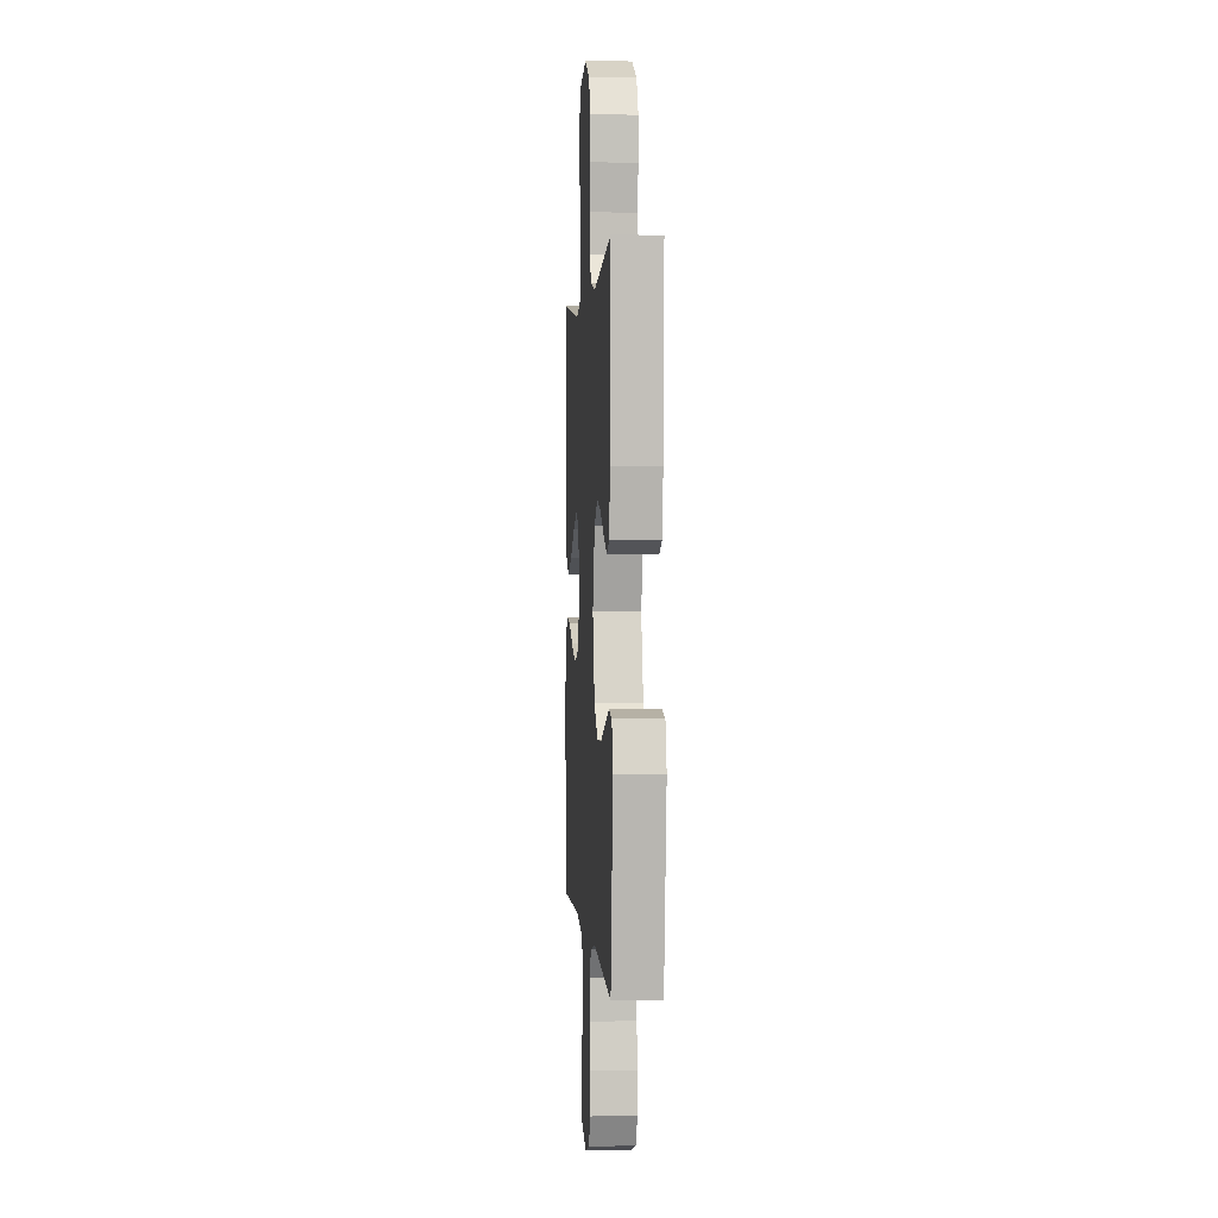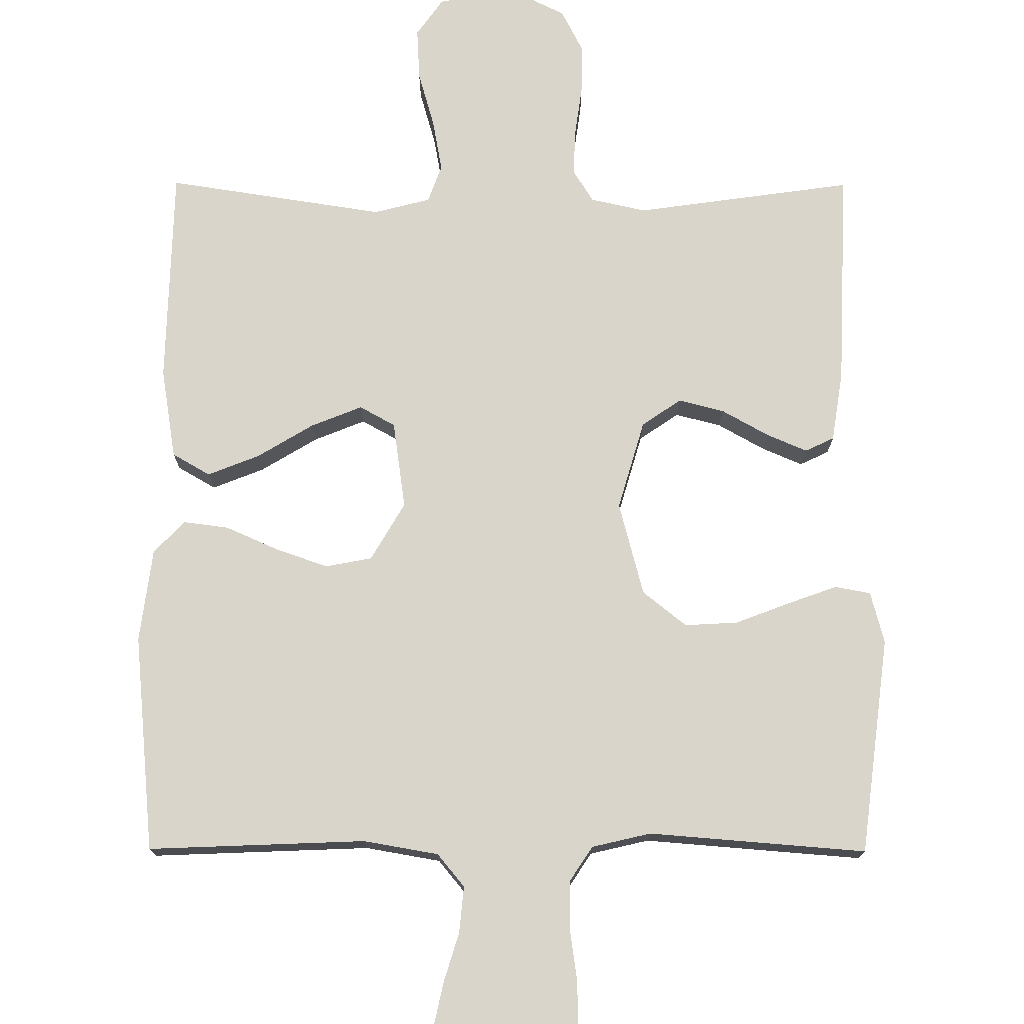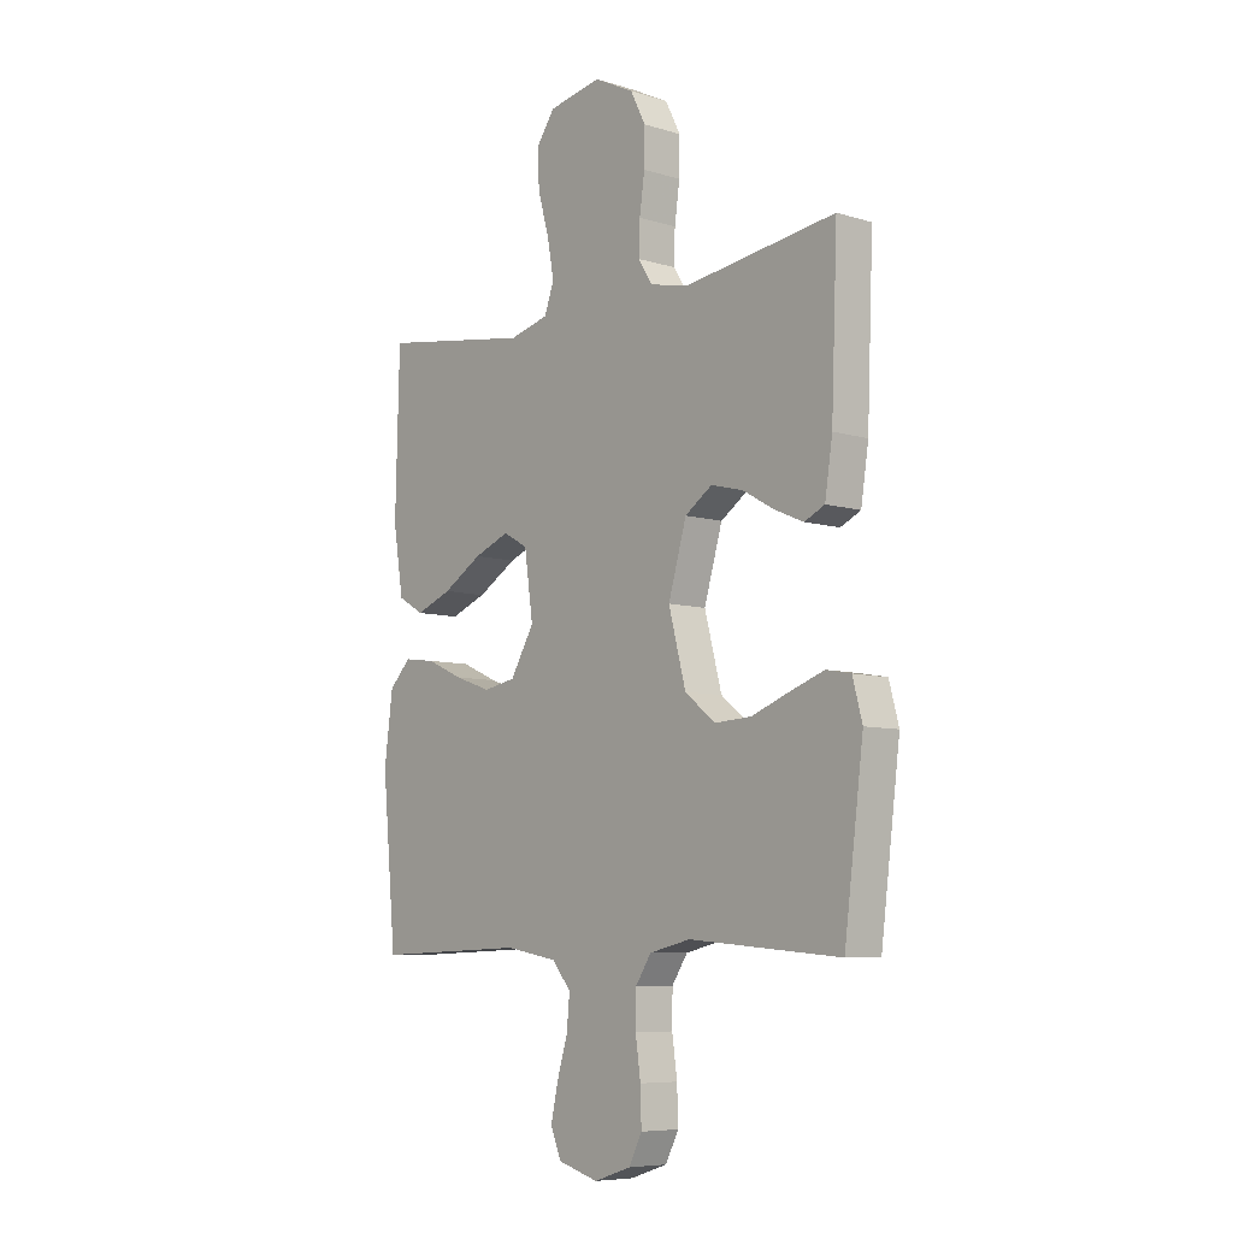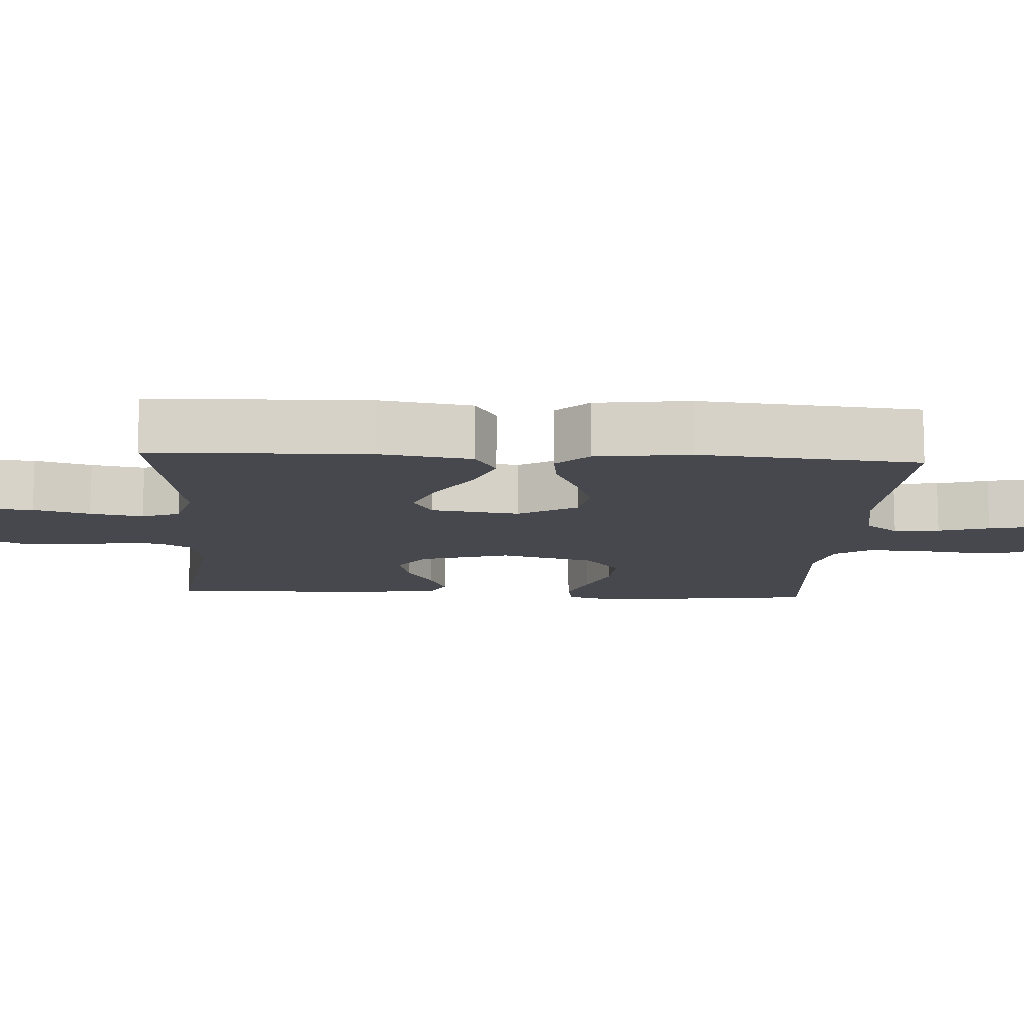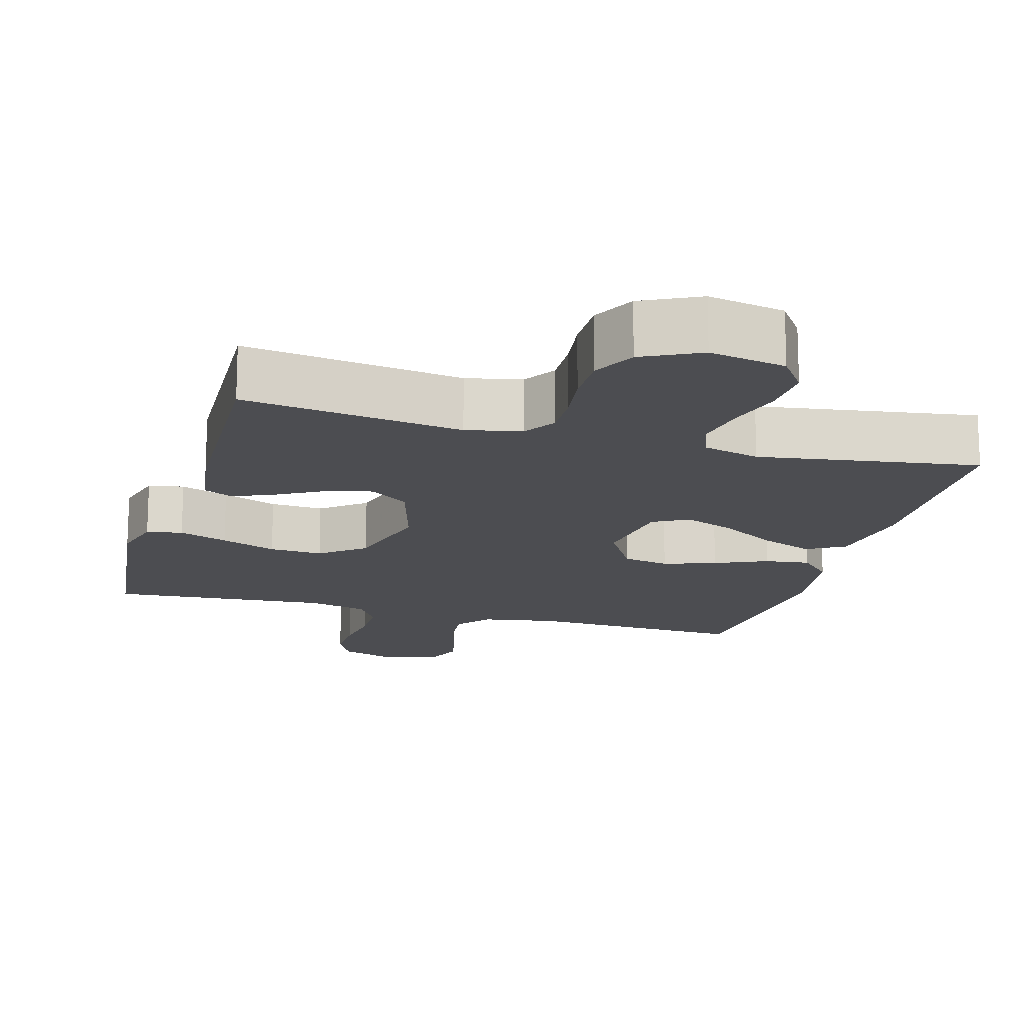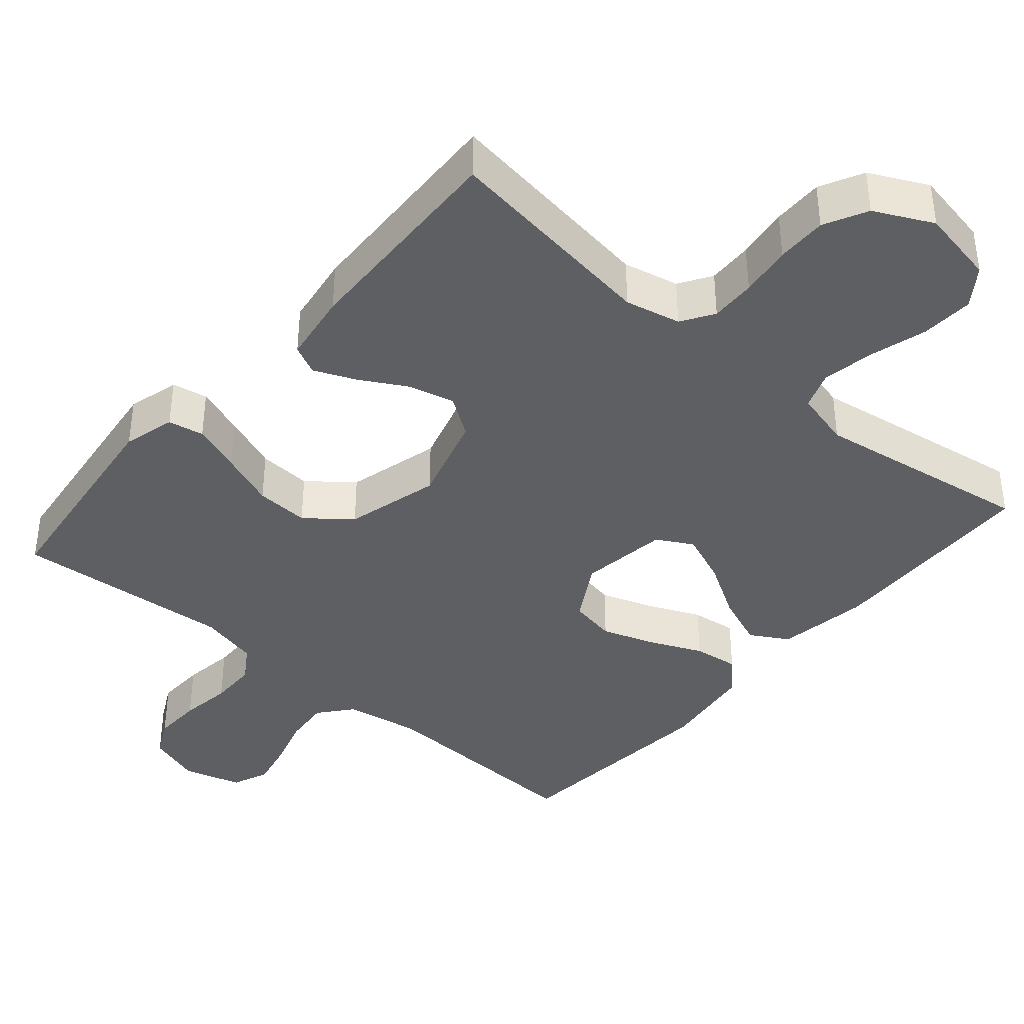
<metadata>
{"format":"obj","ext":"obj","renderer":"f3d","projection":"perspective","resolution":1024,"background":"white","views":[{"elev":1.6,"azim":-94.3,"up":"+Z"},{"elev":74.7,"azim":-179.8,"up":"+Y"},{"elev":-7.3,"azim":-130.9,"up":"+Z"},{"elev":-11.8,"azim":86.7,"up":"+Y"},{"elev":-16.2,"azim":-15.9,"up":"+Y"},{"elev":-39.5,"azim":-40.7,"up":"+Y"}]}
</metadata>
<code>
v -0.5 0.07 0.5
v -0.2 0.07 0.458
v -0.124 0.07 0.475
v -0.096 0.07 0.519
v -0.098 0.07 0.581
v -0.108 0.07 0.652
v -0.109 0.07 0.721
v -0.079 0.07 0.78
v 0 0.07 0.819
v 0.105 0.07 0.799
v 0.142 0.07 0.747
v 0.138 0.07 0.675
v 0.116 0.07 0.598
v 0.103 0.07 0.526
v 0.122 0.07 0.474
v 0.2 0.07 0.454
v 0.5 0.07 0.5
v 0.508 0.07 0.2
v 0.488 0.07 0.075
v 0.436 0.07 0.045
v 0.365 0.07 0.073
v 0.287 0.07 0.12
v 0.217 0.07 0.148
v 0.168 0.07 0.121
v 0.151 0.07 0
v 0.198 0.07 -0.08
v 0.262 0.07 -0.092
v 0.334 0.07 -0.067
v 0.406 0.07 -0.035
v 0.468 0.07 -0.027
v 0.511 0.07 -0.071
v 0.528 0.07 -0.2
v 0.5 0.07 -0.5
v 0.2 0.07 -0.488
v 0.097 0.07 -0.506
v 0.06 0.07 -0.551
v 0.066 0.07 -0.614
v 0.087 0.07 -0.683
v 0.101 0.07 -0.747
v 0.08 0.07 -0.797
v 0 0.07 -0.82
v -0.073 0.07 -0.796
v -0.099 0.07 -0.745
v -0.097 0.07 -0.678
v -0.087 0.07 -0.607
v -0.088 0.07 -0.542
v -0.119 0.07 -0.495
v -0.2 0.07 -0.476
v -0.5 0.07 -0.5
v -0.538 0.07 -0.2
v -0.519 0.07 -0.129
v -0.47 0.07 -0.12
v -0.403 0.07 -0.144
v -0.327 0.07 -0.173
v -0.254 0.07 -0.177
v -0.194 0.07 -0.129
v -0.16 0.07 0
v -0.196 0.07 0.123
v -0.25 0.07 0.16
v -0.313 0.07 0.144
v -0.377 0.07 0.108
v -0.433 0.07 0.084
v -0.473 0.07 0.103
v -0.488 0.07 0.2
v -0.5 0 0.5
v -0.2 0 0.458
v -0.124 0 0.475
v -0.096 0 0.519
v -0.098 0 0.581
v -0.108 0 0.652
v -0.109 0 0.721
v -0.079 0 0.78
v 0 0 0.819
v 0.105 0 0.799
v 0.142 0 0.747
v 0.138 0 0.675
v 0.116 0 0.598
v 0.103 0 0.526
v 0.122 0 0.474
v 0.2 0 0.454
v 0.5 0 0.5
v 0.508 0 0.2
v 0.488 0 0.075
v 0.436 0 0.045
v 0.365 0 0.073
v 0.287 0 0.12
v 0.217 0 0.148
v 0.168 0 0.121
v 0.151 0 0
v 0.198 0 -0.08
v 0.262 0 -0.092
v 0.334 0 -0.067
v 0.406 0 -0.035
v 0.468 0 -0.027
v 0.511 0 -0.071
v 0.528 0 -0.2
v 0.5 0 -0.5
v 0.2 0 -0.488
v 0.097 0 -0.506
v 0.06 0 -0.551
v 0.066 0 -0.614
v 0.087 0 -0.683
v 0.101 0 -0.747
v 0.08 0 -0.797
v 0 0 -0.82
v -0.073 0 -0.796
v -0.099 0 -0.745
v -0.097 0 -0.678
v -0.087 0 -0.607
v -0.088 0 -0.542
v -0.119 0 -0.495
v -0.2 0 -0.476
v -0.5 0 -0.5
v -0.538 0 -0.2
v -0.519 0 -0.129
v -0.47 0 -0.12
v -0.403 0 -0.144
v -0.327 0 -0.173
v -0.254 0 -0.177
v -0.194 0 -0.129
v -0.16 0 0
v -0.196 0 0.123
v -0.25 0 0.16
v -0.313 0 0.144
v -0.377 0 0.108
v -0.433 0 0.084
v -0.473 0 0.103
v -0.488 0 0.2
f 64 1 2
f 63 64 2
f 62 63 2
f 61 62 2
f 60 61 2
f 59 60 2 3
f 58 59 3 4
f 57 58 4
f 52 53 54
f 51 52 54
f 50 51 54
f 49 50 54
f 48 49 54
f 47 48 54 55
f 46 47 55 56
f 43 44 45
f 42 43 45
f 41 42 45
f 40 41 45
f 39 40 45
f 38 39 45
f 37 38 45
f 36 37 45 46
f 46 56 57
f 36 46 57
f 35 36 57
f 32 33 34
f 31 32 34
f 30 31 34
f 29 30 34
f 28 29 34
f 27 28 34 35
f 20 21 22
f 19 20 22
f 18 19 22
f 17 18 22
f 16 17 22
f 15 16 22 23
f 14 15 23 24
f 11 12 13
f 10 11 13
f 9 10 13
f 8 9 13
f 7 8 13
f 6 7 13
f 5 6 13
f 4 5 13 14
f 14 24 25
f 4 14 25
f 57 4 25
f 26 27 35
f 25 26 35 57
f 66 65 128
f 66 128 127
f 66 127 126
f 66 126 125
f 66 125 124
f 67 66 124 123
f 68 67 123 122
f 68 122 121
f 118 117 116
f 118 116 115
f 118 115 114
f 118 114 113
f 118 113 112
f 119 118 112 111
f 120 119 111 110
f 109 108 107
f 109 107 106
f 109 106 105
f 109 105 104
f 109 104 103
f 109 103 102
f 109 102 101
f 110 109 101 100
f 121 120 110
f 121 110 100
f 121 100 99
f 98 97 96
f 98 96 95
f 98 95 94
f 98 94 93
f 98 93 92
f 99 98 92 91
f 86 85 84
f 86 84 83
f 86 83 82
f 86 82 81
f 86 81 80
f 87 86 80 79
f 88 87 79 78
f 77 76 75
f 77 75 74
f 77 74 73
f 77 73 72
f 77 72 71
f 77 71 70
f 77 70 69
f 78 77 69 68
f 89 88 78
f 89 78 68
f 89 68 121
f 99 91 90
f 121 99 90 89
f 1 65 66 2
f 2 66 67 3
f 3 67 68 4
f 4 68 69 5
f 5 69 70 6
f 6 70 71 7
f 7 71 72 8
f 8 72 73 9
f 9 73 74 10
f 10 74 75 11
f 11 75 76 12
f 12 76 77 13
f 13 77 78 14
f 14 78 79 15
f 15 79 80 16
f 16 80 81 17
f 17 81 82 18
f 18 82 83 19
f 19 83 84 20
f 20 84 85 21
f 21 85 86 22
f 22 86 87 23
f 23 87 88 24
f 24 88 89 25
f 25 89 90 26
f 26 90 91 27
f 27 91 92 28
f 28 92 93 29
f 29 93 94 30
f 30 94 95 31
f 31 95 96 32
f 32 96 97 33
f 33 97 98 34
f 34 98 99 35
f 35 99 100 36
f 36 100 101 37
f 37 101 102 38
f 38 102 103 39
f 39 103 104 40
f 40 104 105 41
f 41 105 106 42
f 42 106 107 43
f 43 107 108 44
f 44 108 109 45
f 45 109 110 46
f 46 110 111 47
f 47 111 112 48
f 48 112 113 49
f 49 113 114 50
f 50 114 115 51
f 51 115 116 52
f 52 116 117 53
f 53 117 118 54
f 54 118 119 55
f 55 119 120 56
f 56 120 121 57
f 57 121 122 58
f 58 122 123 59
f 59 123 124 60
f 60 124 125 61
f 61 125 126 62
f 62 126 127 63
f 63 127 128 64
f 64 128 65 1

</code>
